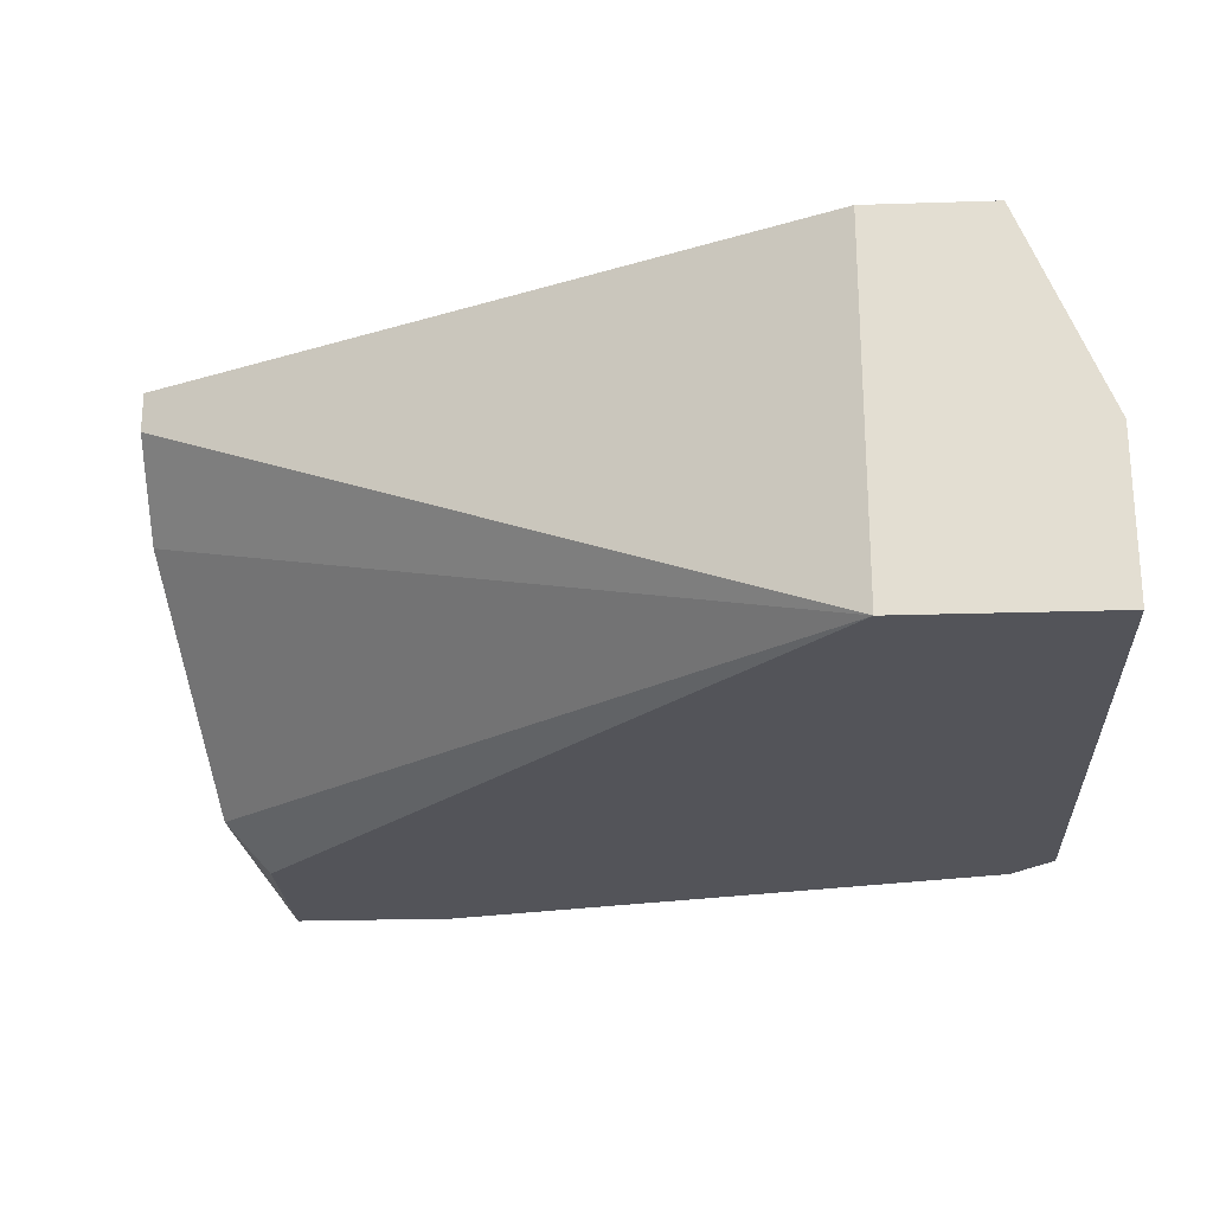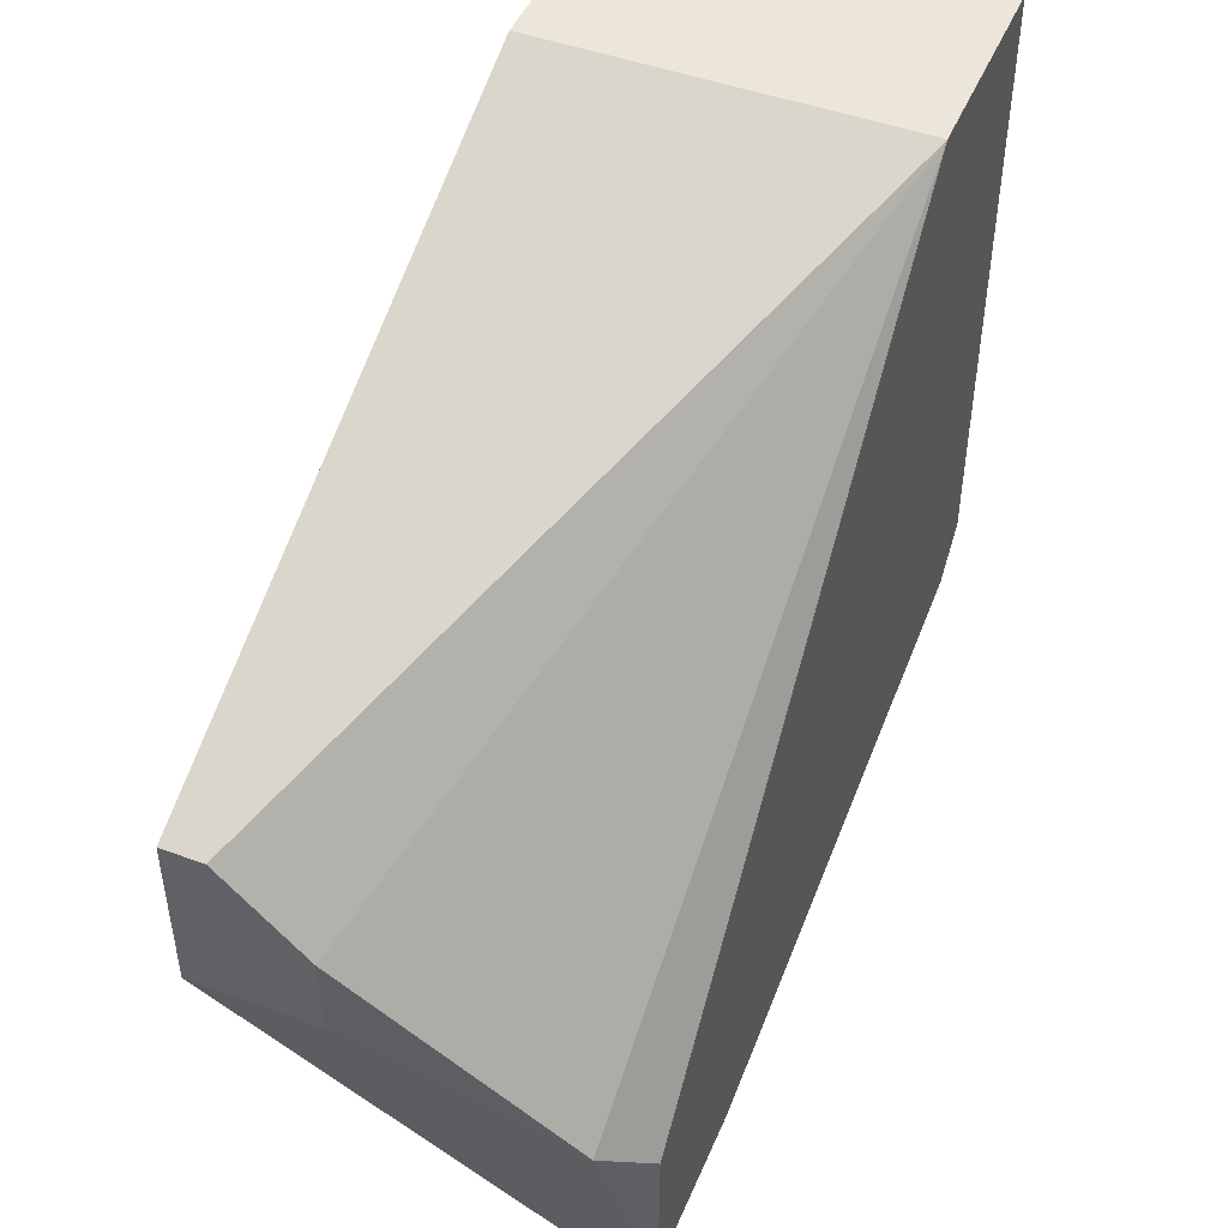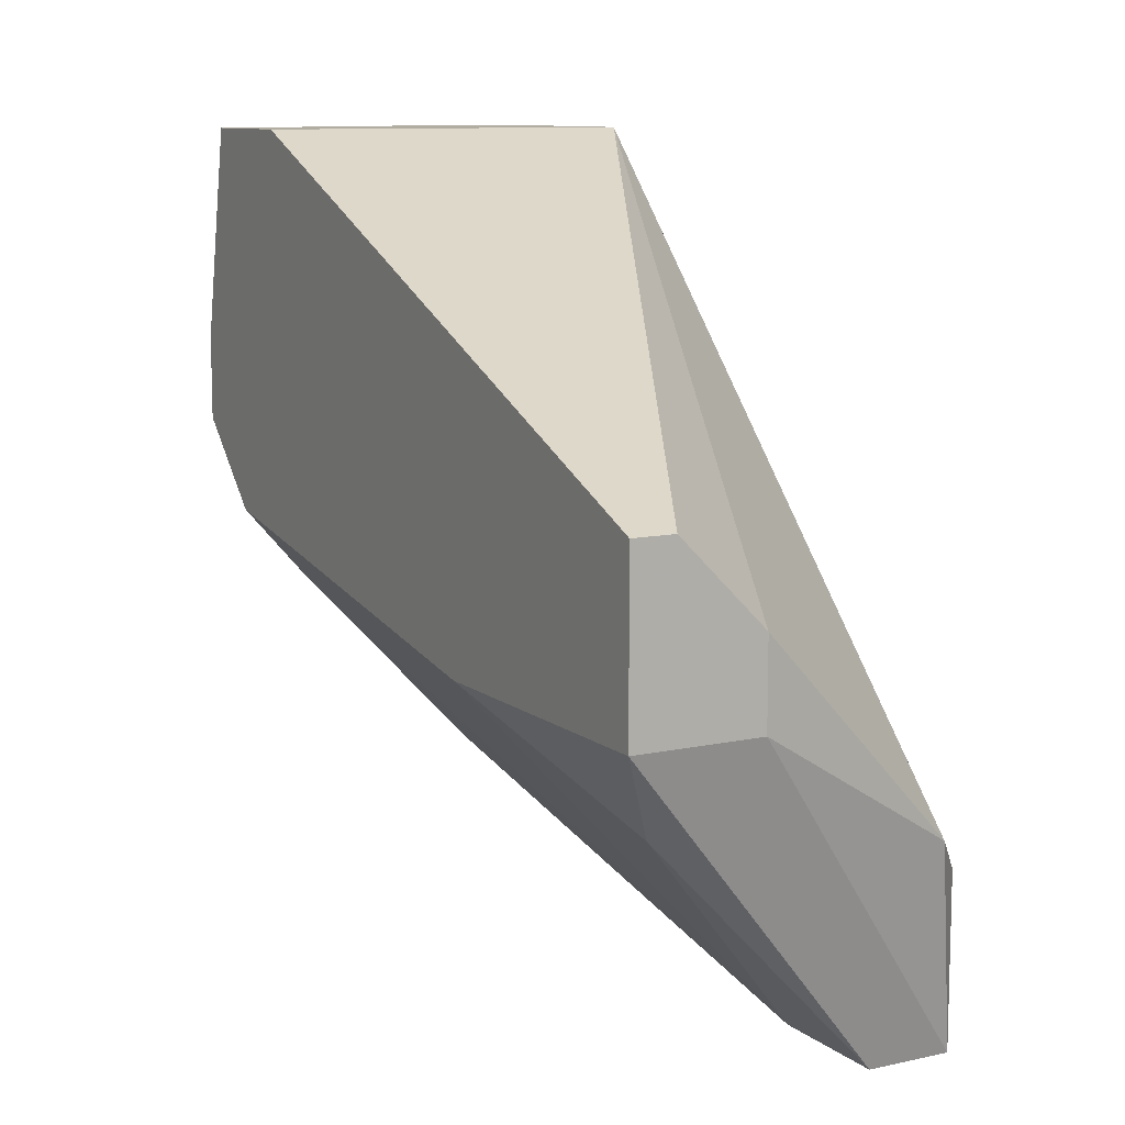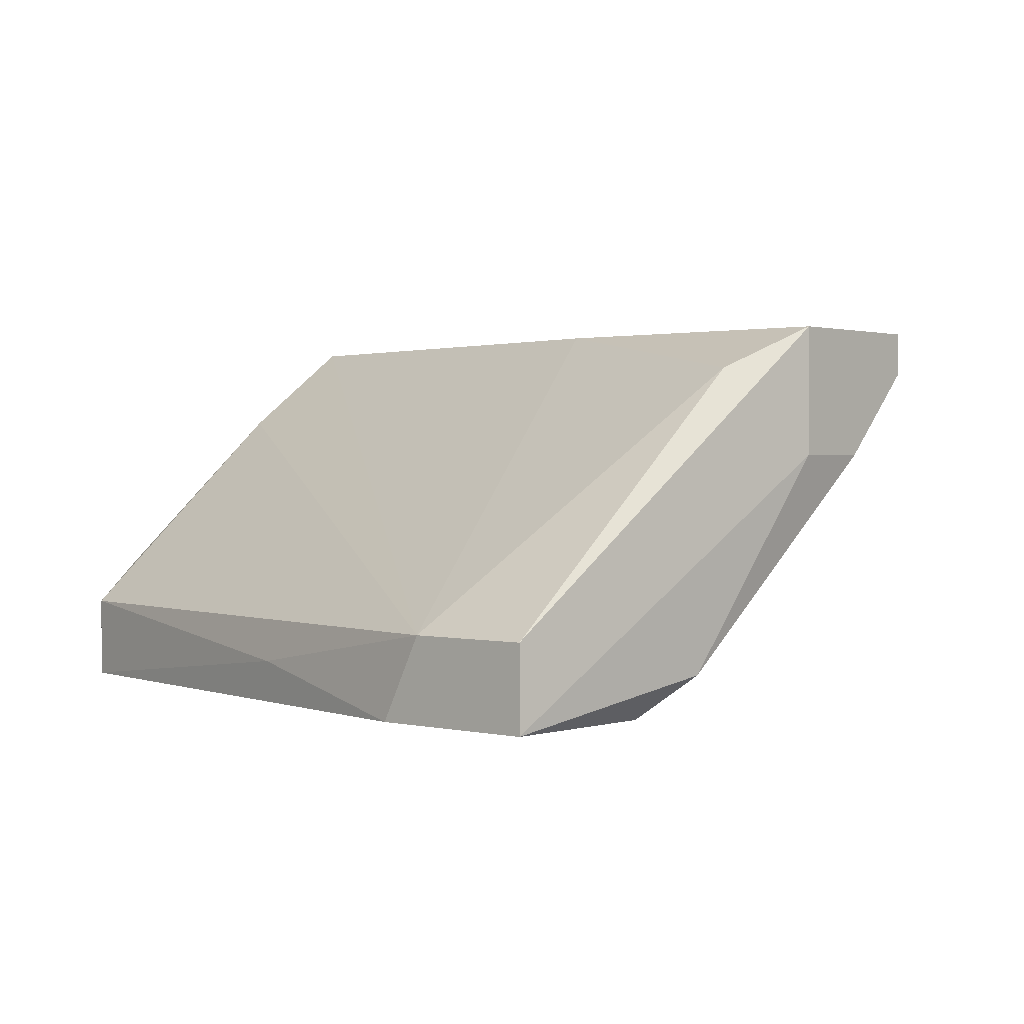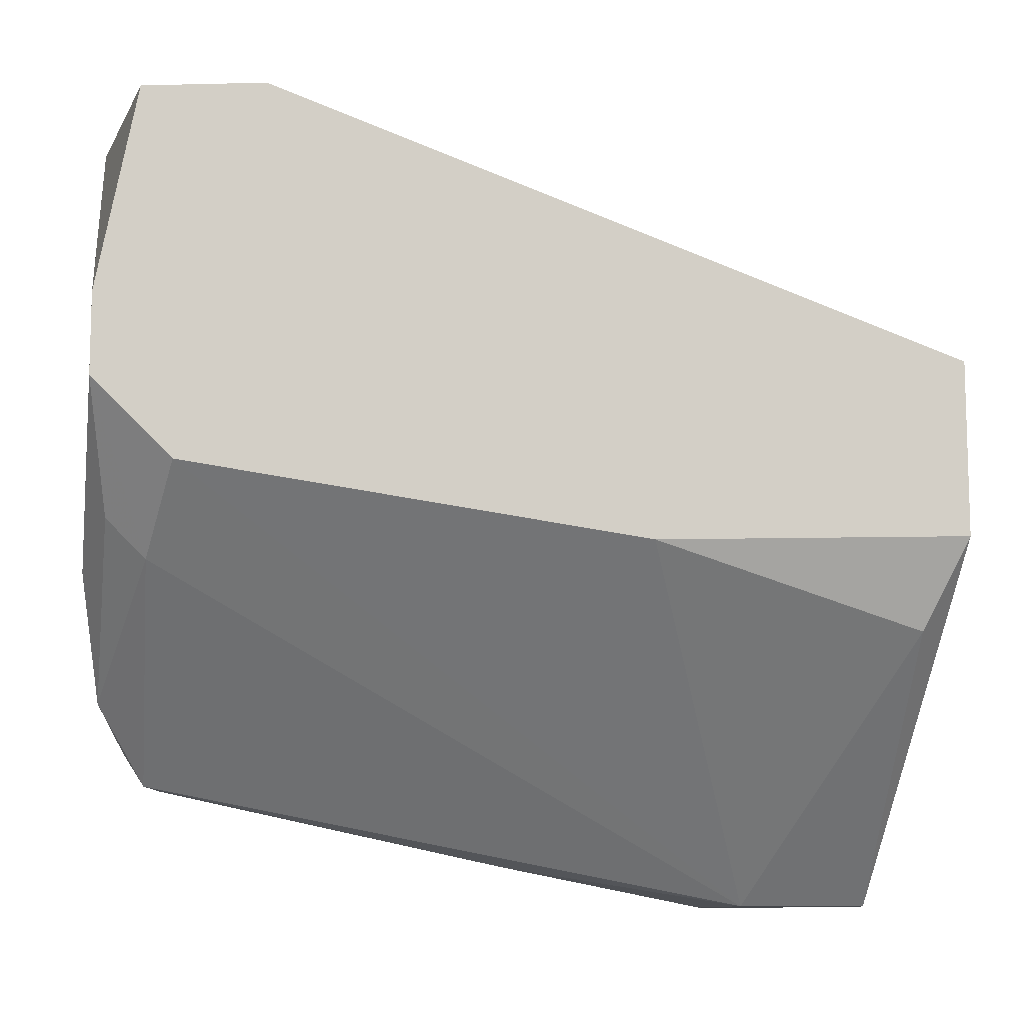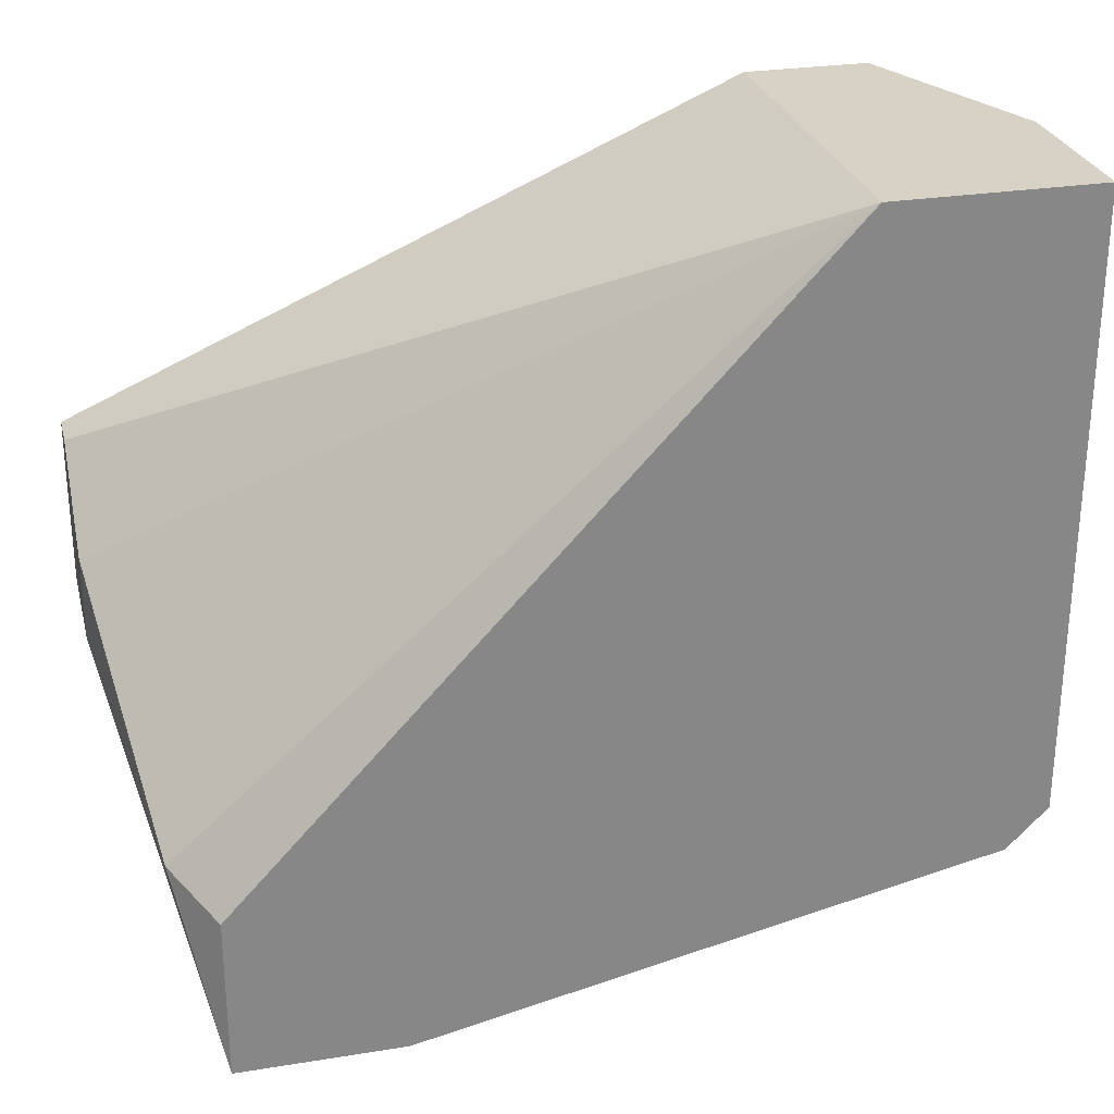
<metadata>
{"format":"obj","ext":"obj","renderer":"f3d","projection":"perspective","resolution":1024,"background":"white","views":[{"elev":-23.8,"azim":-176.9,"up":"+Z"},{"elev":47.3,"azim":112.5,"up":"+Y"},{"elev":10.3,"azim":60.8,"up":"+Y"},{"elev":1.2,"azim":41.1,"up":"+Z"},{"elev":-10.5,"azim":3.5,"up":"+Y"},{"elev":27.6,"azim":166.1,"up":"+Y"}]}
</metadata>
<code>
v 0.02777 -0.01255 0.005868
v 0.02777 -0.01255 -0.0152
v 0.05117 -0.05703 -0.0152
v 0.06522 -0.03363 -0.001157
v 0.06522 -0.02894 0.005868
v 0.06522 -0.02894 0.003525
v 0.06522 -0.0383 -0.001157
v 0.06522 -0.0383 0.005868
v 0.06054 -0.04766 -0.0152
v 0.06054 -0.05703 -0.01052
v 0.06054 -0.05703 -0.0152
v 0.02074 -0.0383 0.001184
v 0.02074 -0.01255 0.005868
v 0.03947 -0.05468 -0.01286
v 0.06288 -0.04298 0.003525
v 0.06288 -0.04532 -0.01286
v 0.01606 -0.04532 -0.008178
v 0.01606 -0.04766 -0.0152
v 0.01606 -0.0383 -0.003498
v 0.01606 -0.01255 -0.0152
v 0.01606 -0.01255 -0.005837
v 0.05351 -0.05703 -0.01052
v 0.02309 -0.03363 0.005868
v 0.04883 -0.0383 0.005868
v 0.01841 -0.05 -0.01052
v 0.01841 -0.05 -0.0152
v 0.01841 -0.02894 0.005868
v 0.01841 -0.03595 0.001184
v 0.01841 -0.02426 0.005868
f 25 12 17
f 2 1 5
f 2 9 18
f 1 2 20
f 2 18 20
f 5 1 27
f 18 9 11
f 1 20 21
f 20 18 21
f 25 14 22
f 5 27 23
f 4 5 8
f 5 23 8
f 27 1 13
f 1 21 13
f 9 2 16
f 11 9 16
f 2 4 16
f 21 18 19
f 22 11 10
f 15 22 10
f 8 15 10
f 11 8 10
f 2 5 6
f 4 2 6
f 5 4 6
f 18 11 26
f 14 25 26
f 25 18 26
f 22 15 24
f 23 22 24
f 15 8 24
f 8 23 24
f 22 14 3
f 11 22 3
f 14 26 3
f 26 11 3
f 8 11 7
f 4 8 7
f 11 16 7
f 16 4 7
f 27 13 29
f 13 21 29
f 19 27 29
f 21 19 29
f 27 28 12
f 25 22 12
f 22 23 12
f 23 27 12
f 28 27 17
f 18 25 17
f 27 19 17
f 19 18 17
f 12 28 17

</code>
